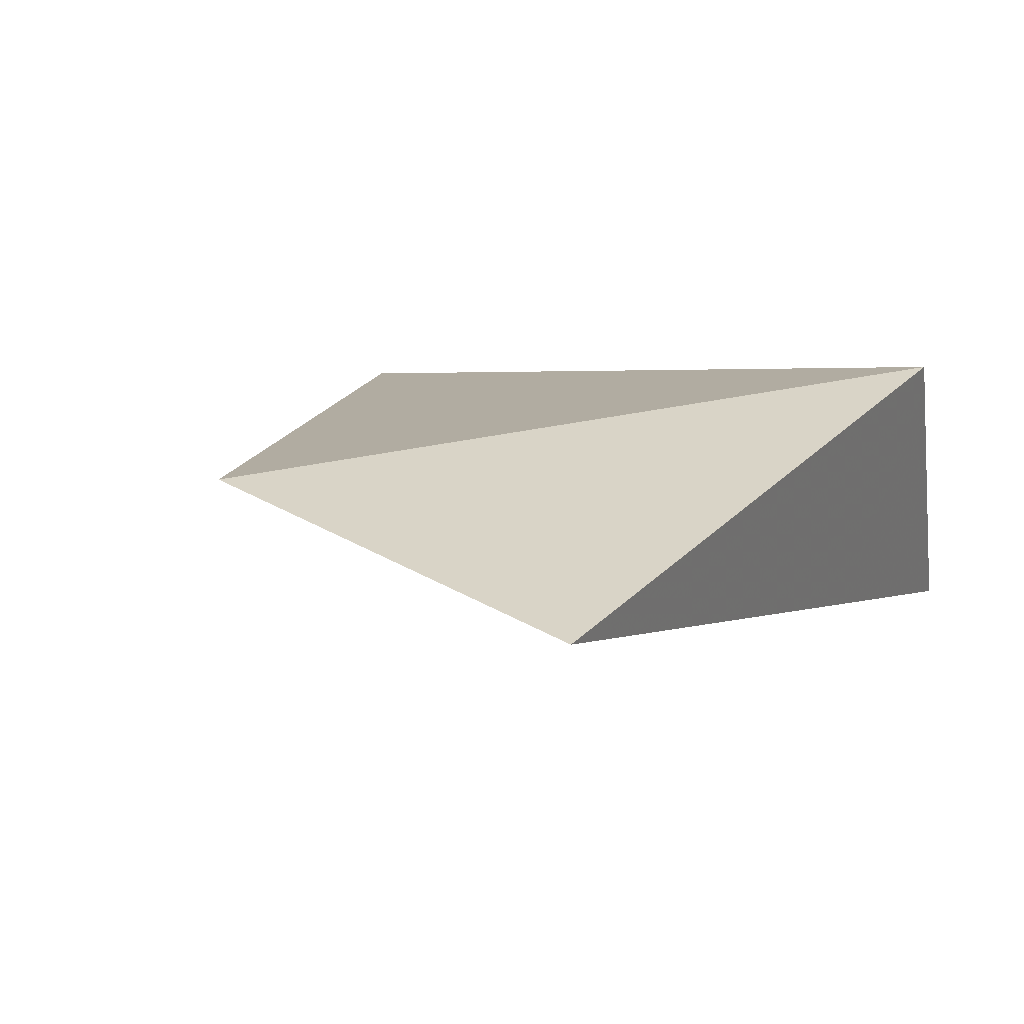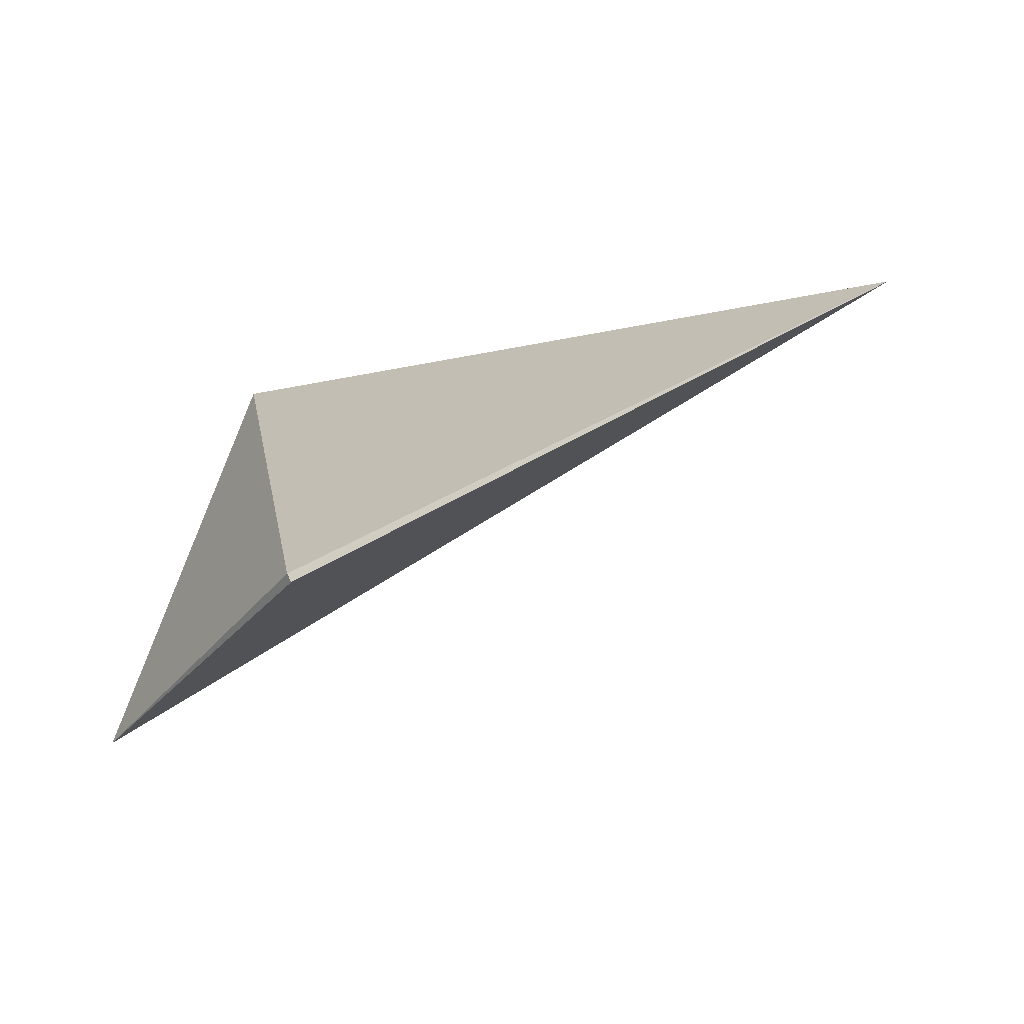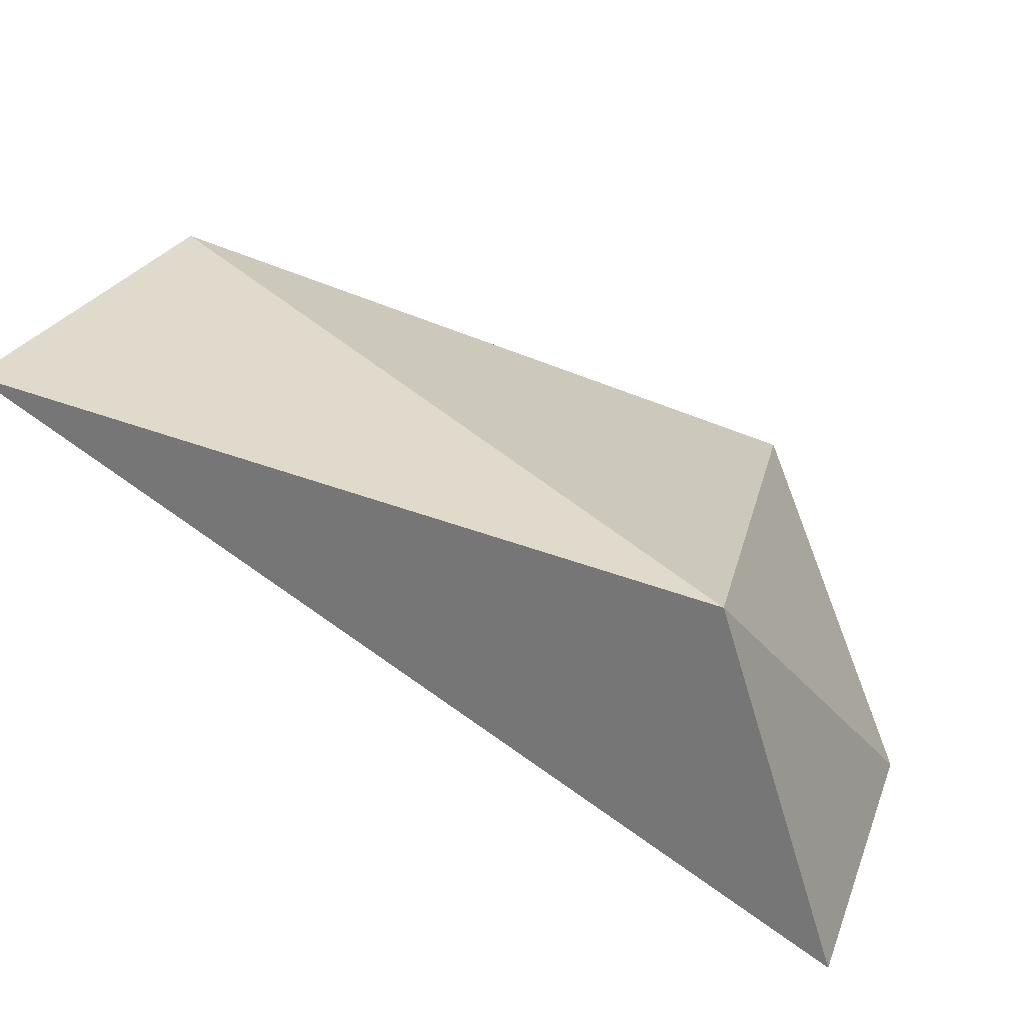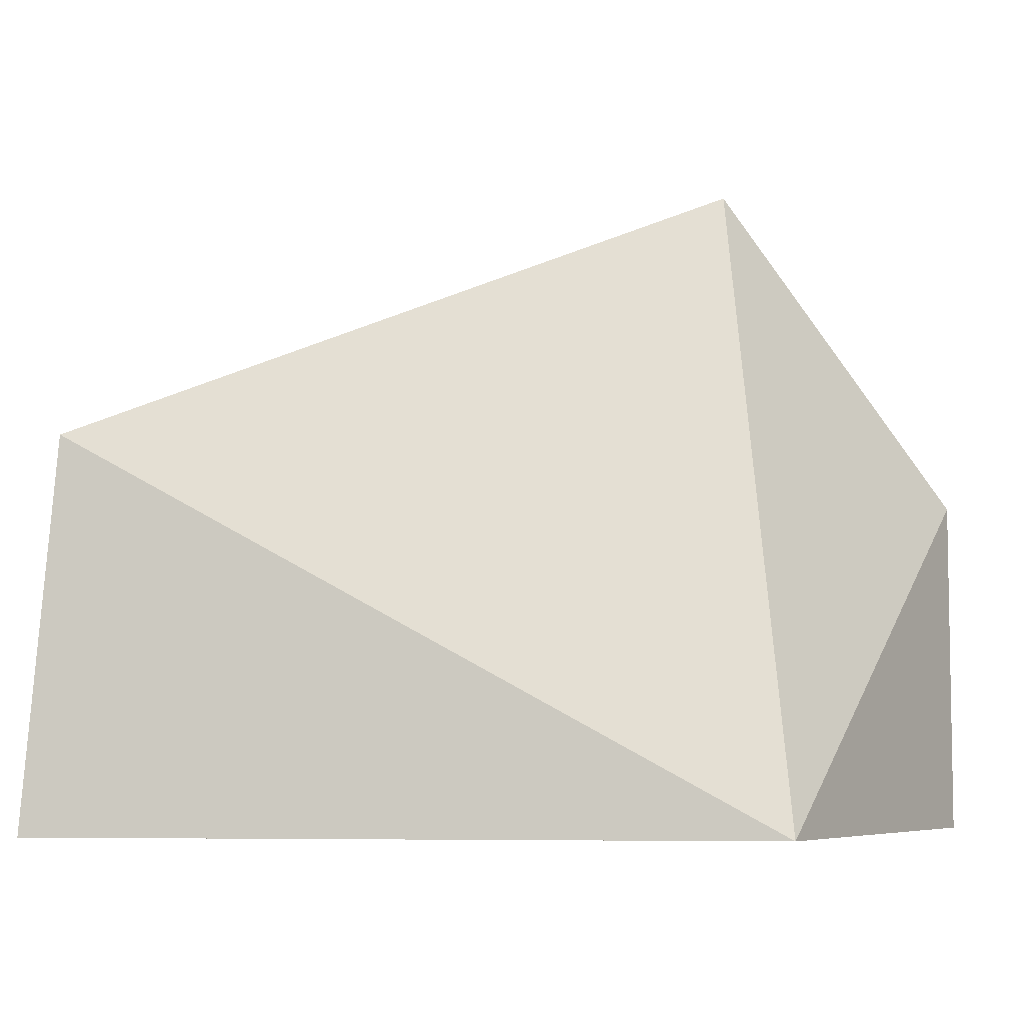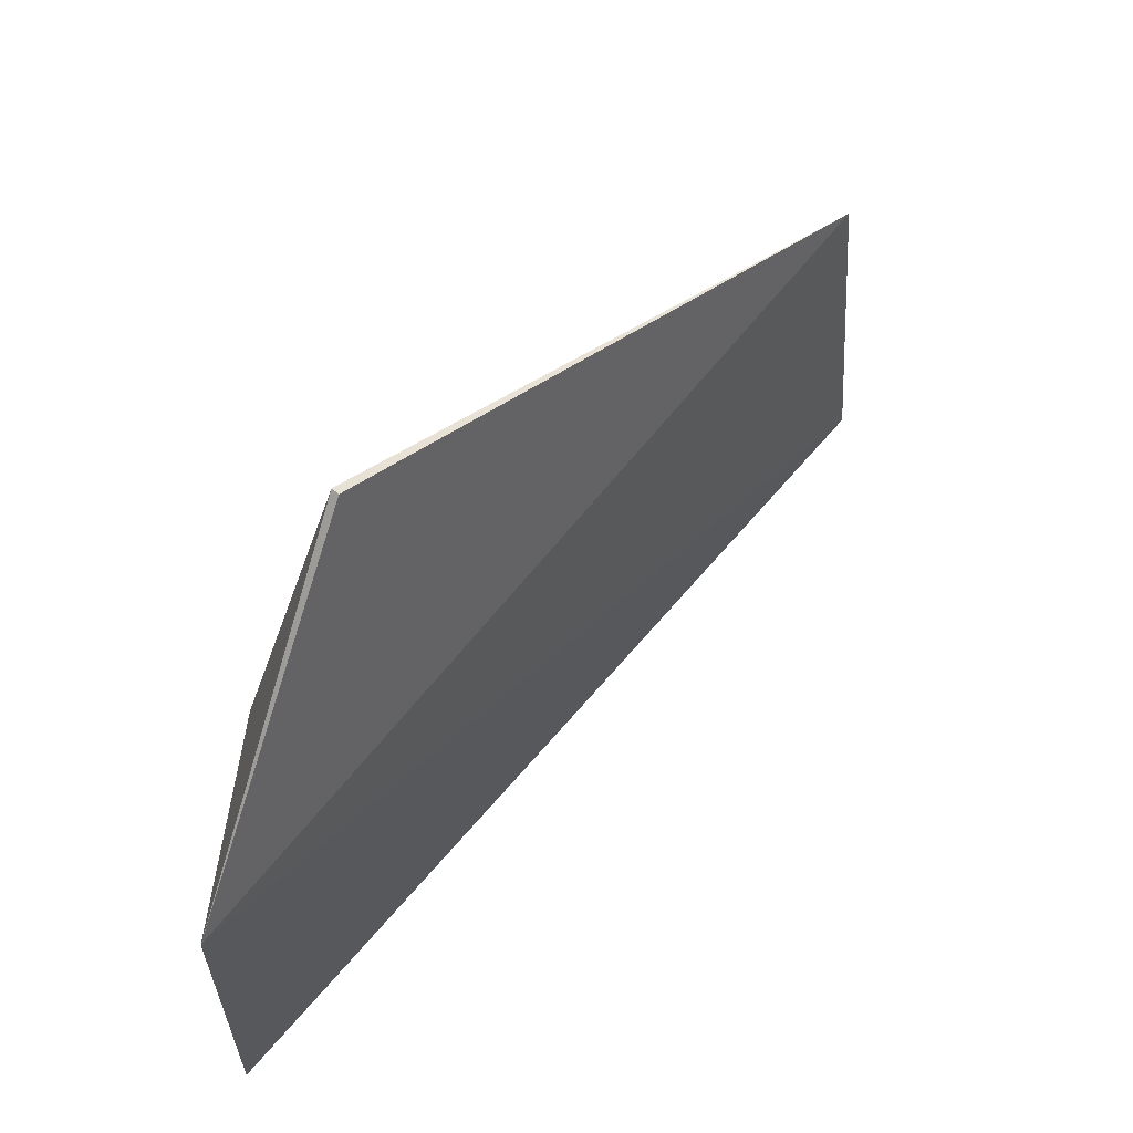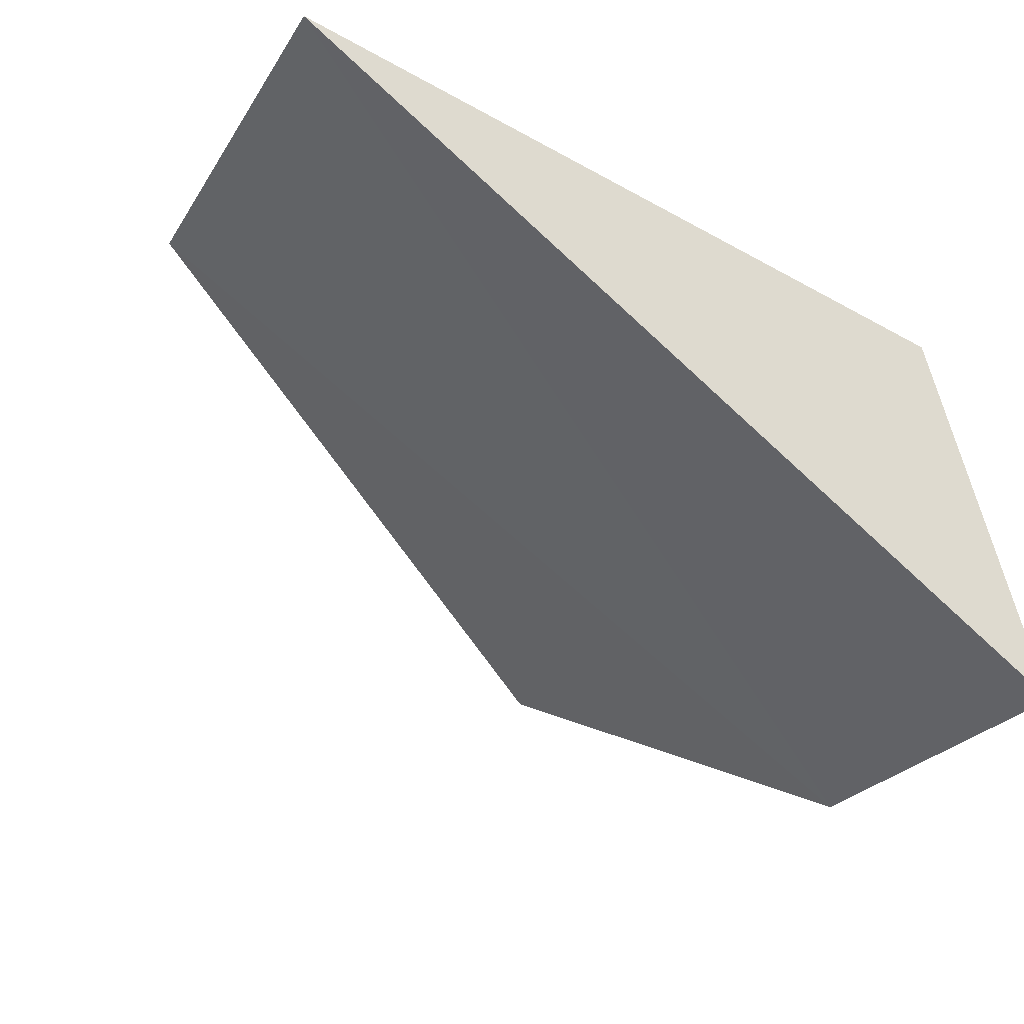
<metadata>
{"format":"obj","ext":"obj","renderer":"f3d","projection":"perspective","resolution":1024,"background":"white","views":[{"elev":35.0,"azim":-57.5,"up":"+Z"},{"elev":2.2,"azim":178.3,"up":"+Z"},{"elev":29.2,"azim":18.6,"up":"+Z"},{"elev":-6.0,"azim":14.8,"up":"+Y"},{"elev":59.9,"azim":159.1,"up":"+Y"},{"elev":-29.1,"azim":-31.5,"up":"+Z"}]}
</metadata>
<code>
v -12.84 -5.613 104.7
v -7.143 -8.323 101.3
v -7.979 -8.325 103.9
v -7.143 -5.93 101.3
v -13.08 -8.323 104.7
v -8.604 -3.764 102.7
v -8.631 -3.759 102.6
f 3 2 4
f 5 1 4
f 5 4 2
f 5 2 3
f 5 3 1
f 6 1 3
f 6 3 4
f 7 6 4
f 7 4 1
f 7 1 6

</code>
